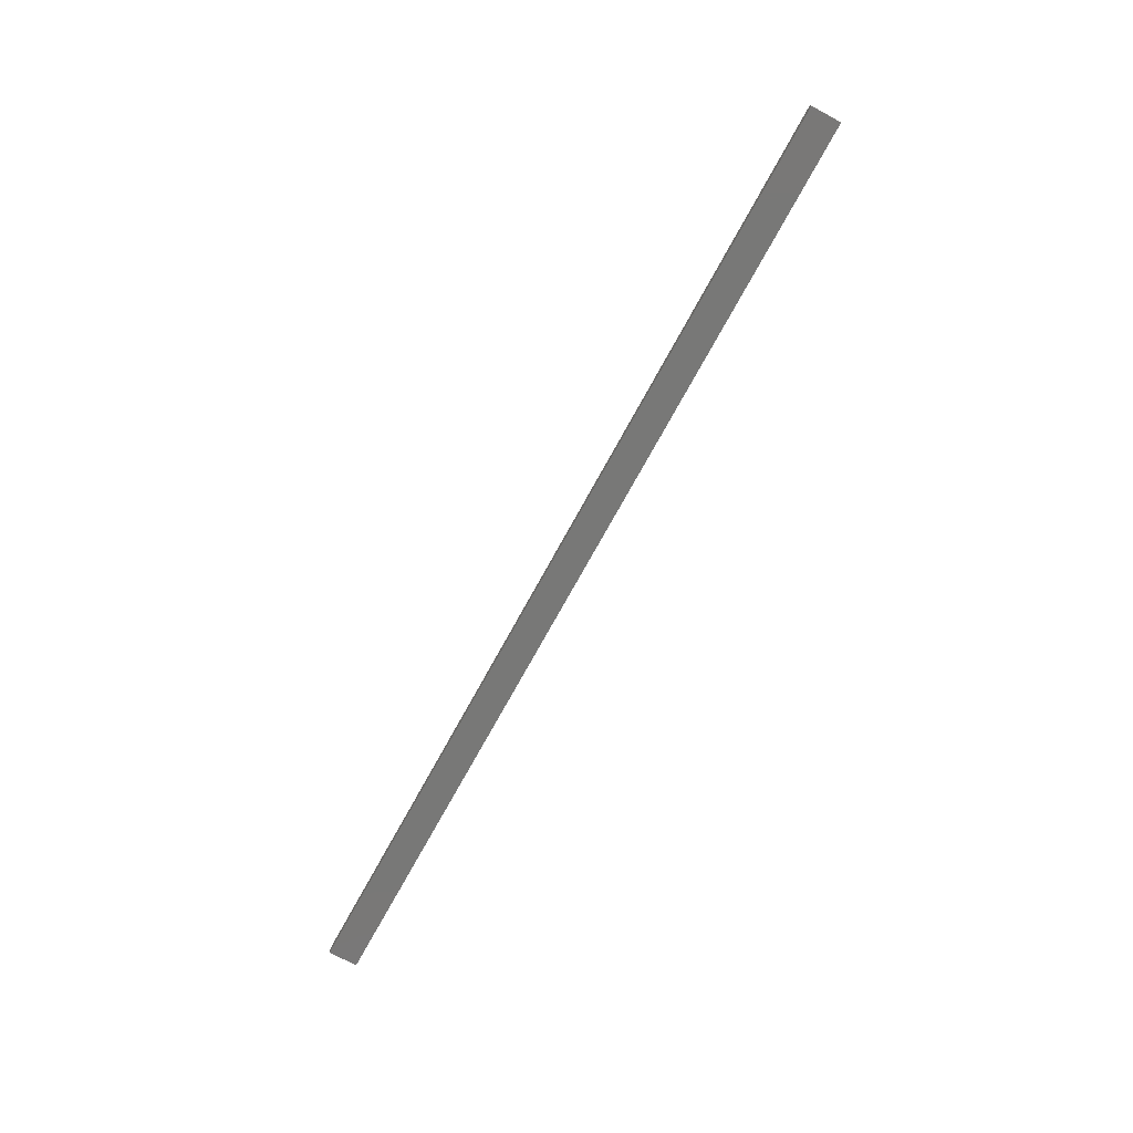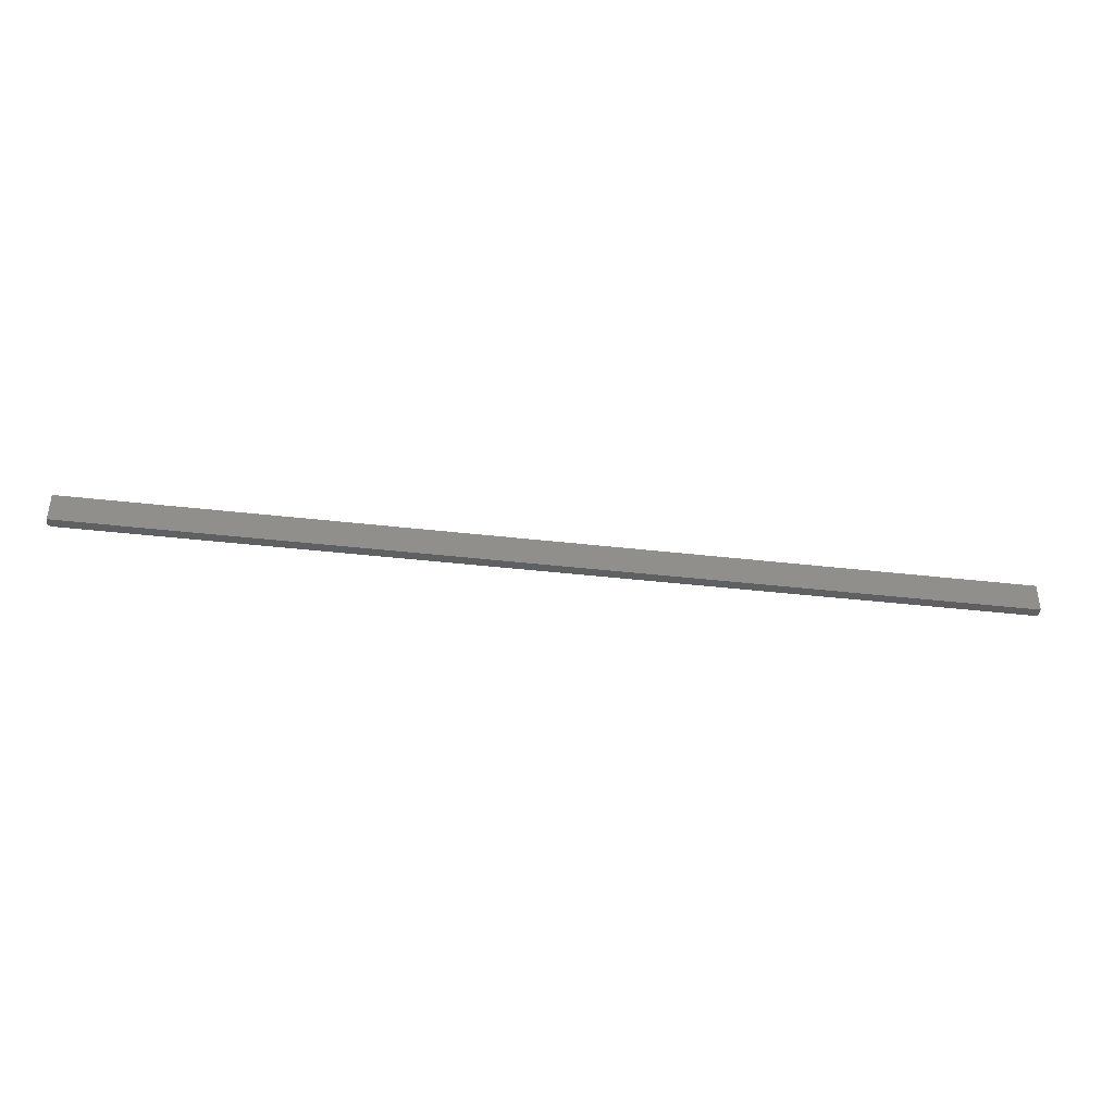
<metadata>
{"format":"stl","ext":"stl","renderer":"f3d","projection":"perspective","resolution":1024,"background":"white","views":[{"elev":-70.9,"azim":61.6,"up":"+Y"},{"elev":-40.1,"azim":-8.1,"up":"+Z"}]}
</metadata>
<code>
# stl→obj: 24 verts, 44 faces
v -0.7422 0.007812 -0.02344
v -0.7422 0.007812 0.02393
v 0.75 0.007812 -0.02344
v 0.75 0.007812 0.02393
v -0.75 -0.007812 0.02393
v -0.75 1.223e-18 0.02393
v -0.75 -0.007812 -0.02344
v -0.75 -1.735e-18 -0.02344
v 0.75 -0.007812 0.02393
v -0.7437 0.007662 0.02393
v -0.7452 0.007218 0.02393
v -0.7465 0.006496 0.02393
v -0.7477 0.005524 0.02393
v -0.7487 0.00434 0.02393
v -0.7494 0.00299 0.02393
v -0.7498 0.001524 0.02393
v -0.7465 0.006496 -0.02344
v -0.7437 0.007662 -0.02344
v -0.7452 0.007218 -0.02344
v -0.7487 0.00434 -0.02344
v -0.7498 0.001524 -0.02344
v -0.7494 0.00299 -0.02344
v 0.75 -0.007812 -0.02344
v -0.7477 0.005524 -0.02344
f 1 2 3
f 3 2 4
f 5 6 7
f 7 6 8
f 2 9 4
f 10 11 12
f 10 12 13
f 10 13 14
f 10 14 15
f 10 15 16
f 10 16 6
f 5 9 2
f 5 2 10
f 5 10 6
f 1 17 18
f 17 19 18
f 20 7 8
f 20 8 21
f 20 21 22
f 23 7 20
f 23 20 24
f 23 24 17
f 23 17 1
f 23 1 3
f 2 1 10
f 10 1 18
f 10 18 11
f 11 18 19
f 11 19 12
f 12 19 17
f 12 17 13
f 13 17 24
f 13 24 14
f 14 24 20
f 14 20 15
f 15 20 22
f 15 22 16
f 16 22 21
f 16 21 6
f 6 21 8
f 7 23 5
f 5 23 9
f 23 3 9
f 9 3 4

</code>
